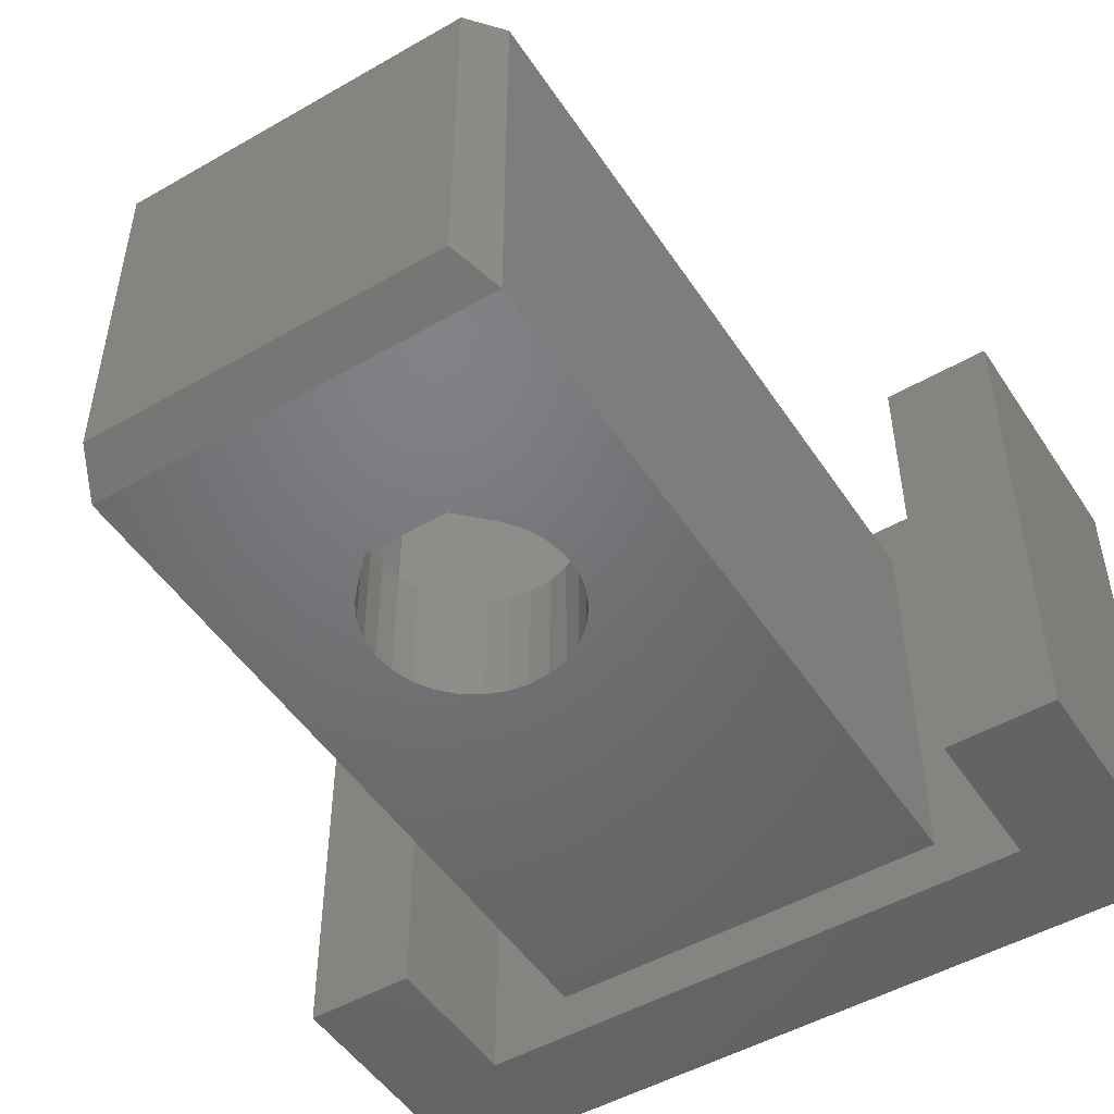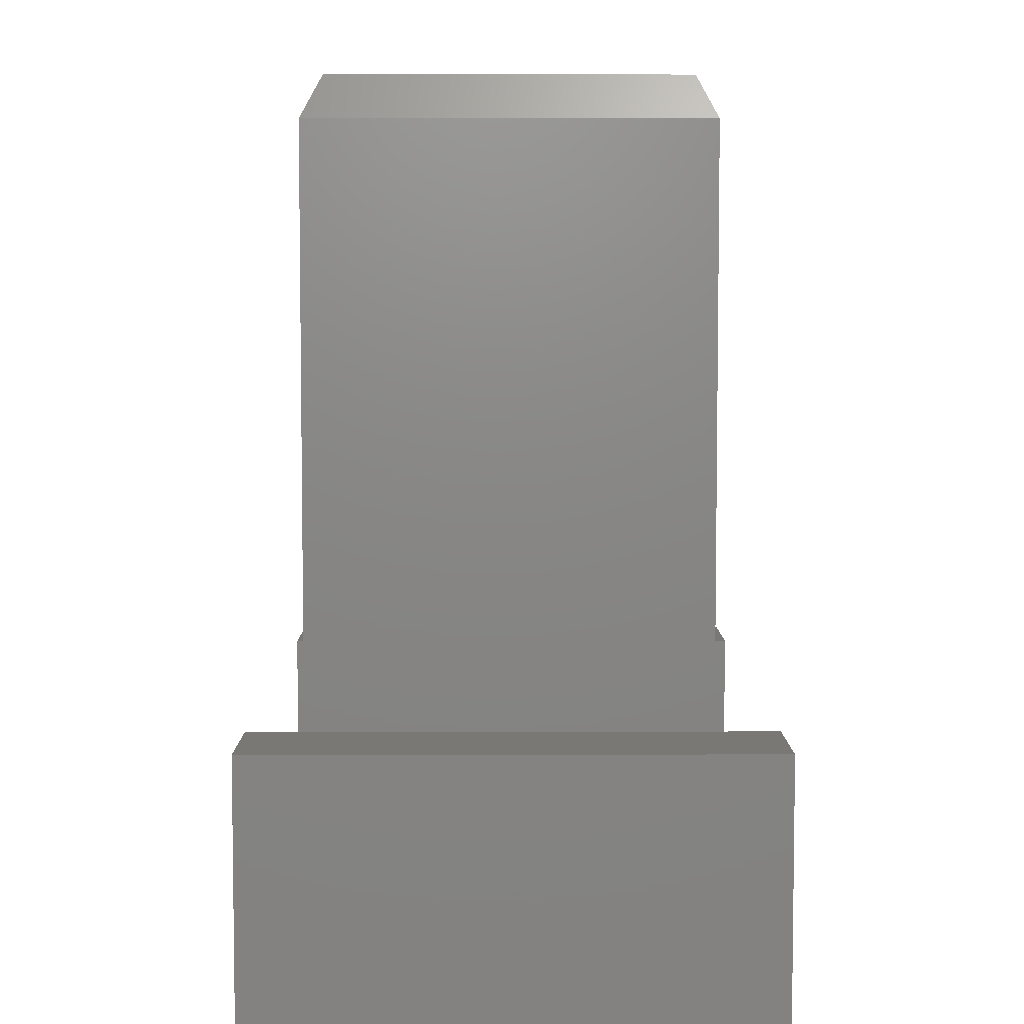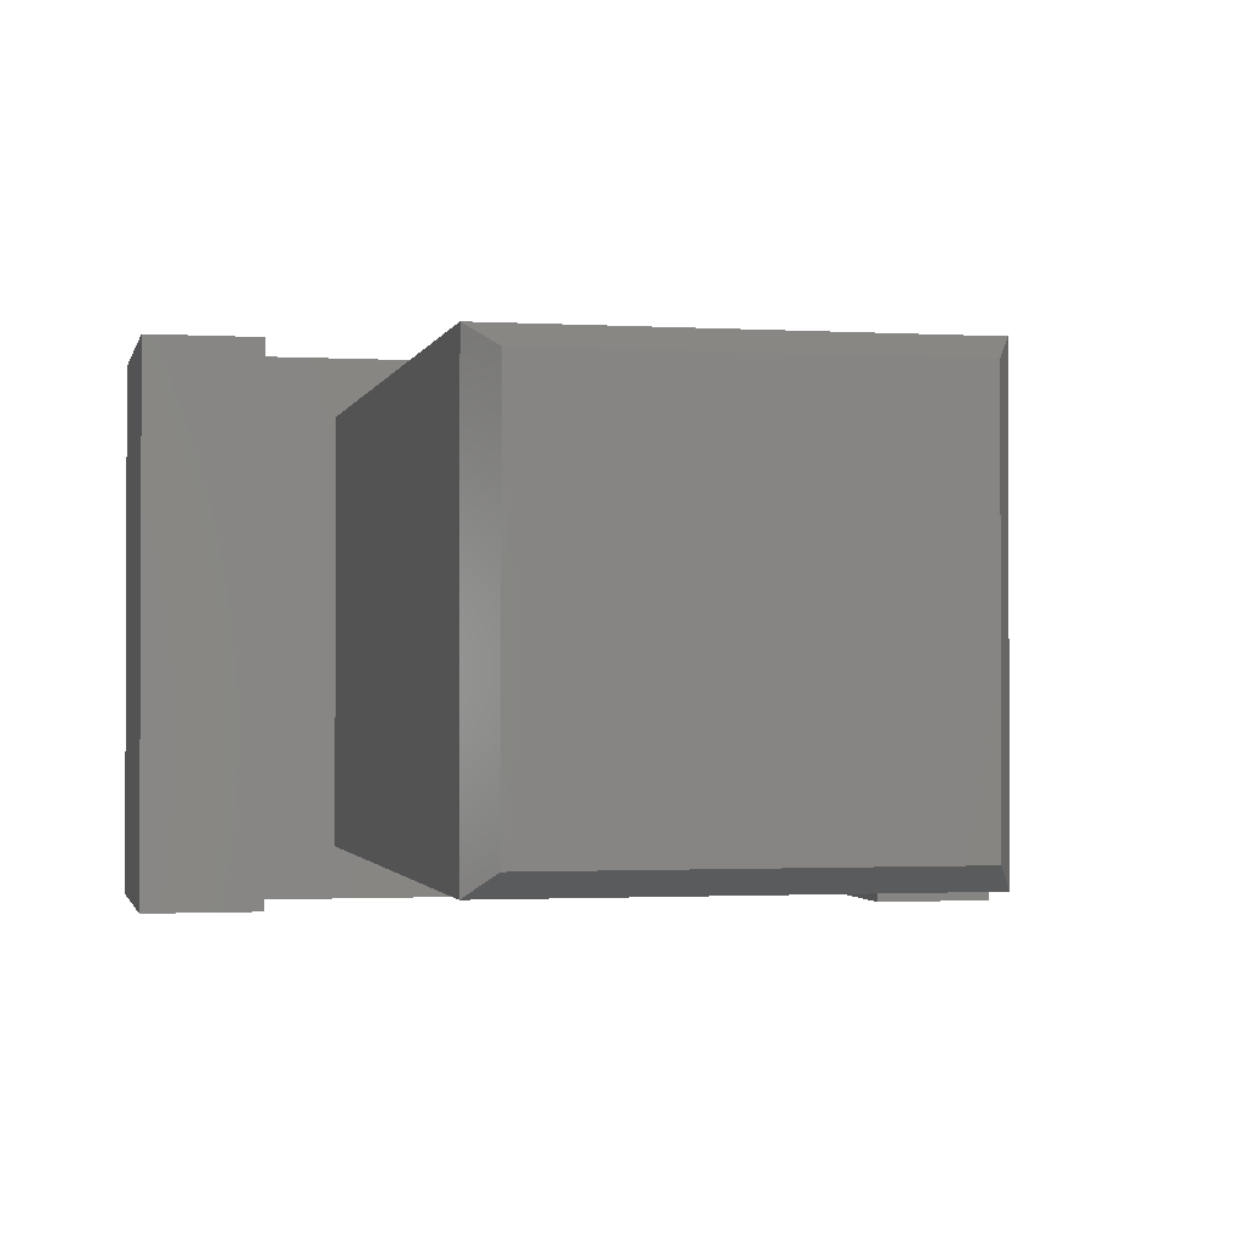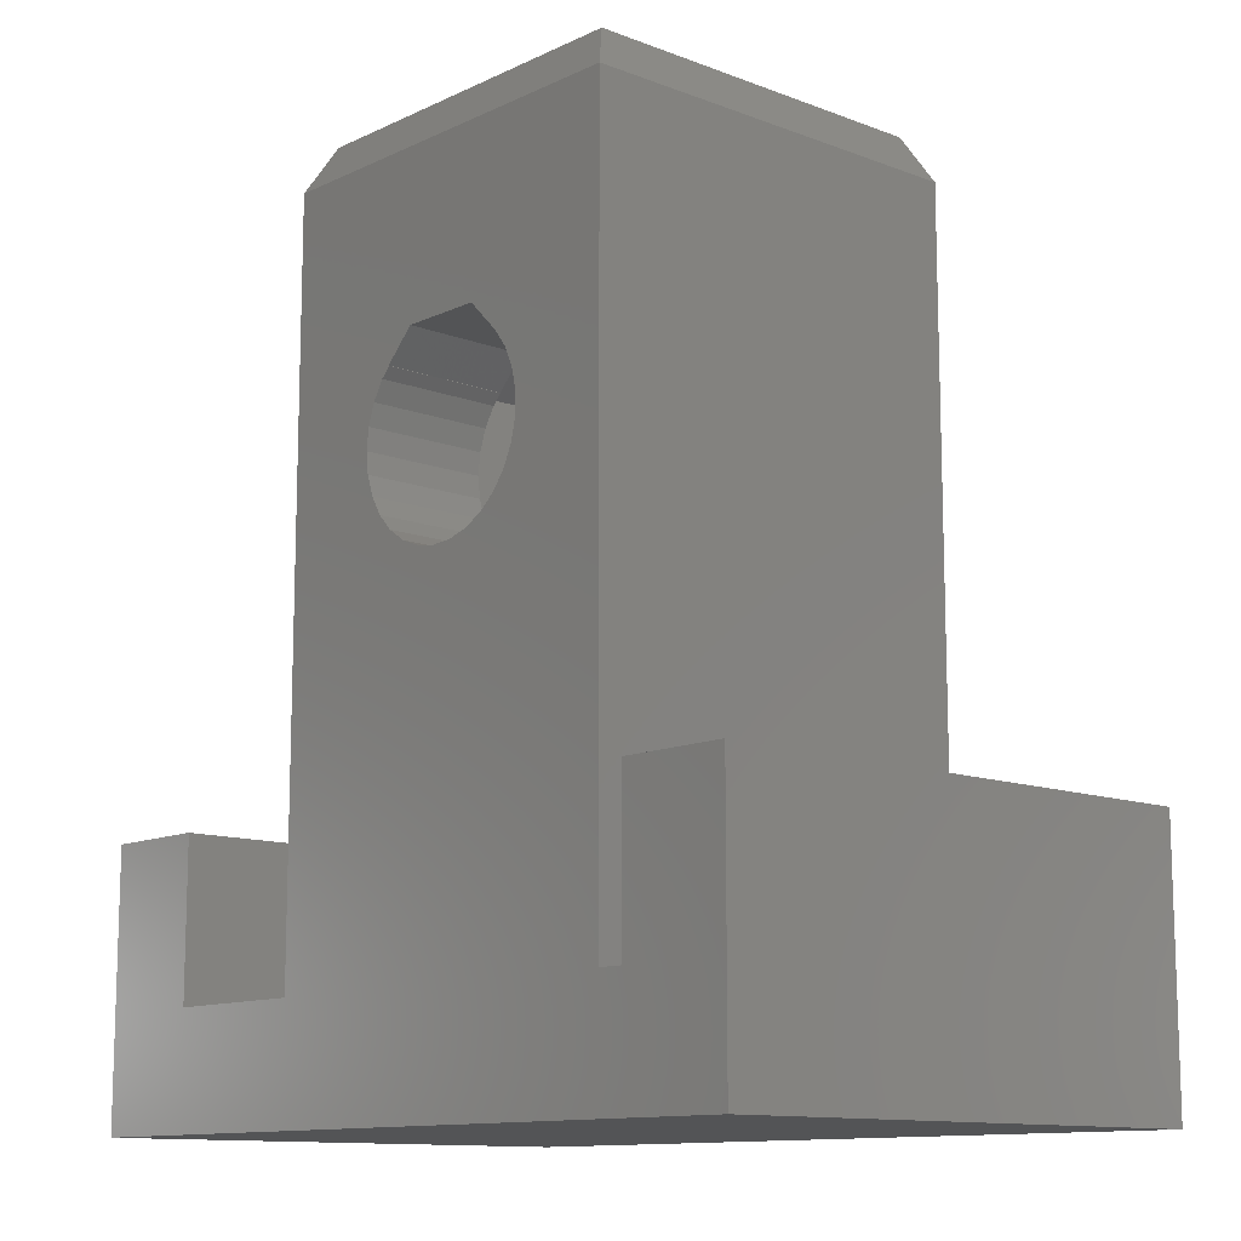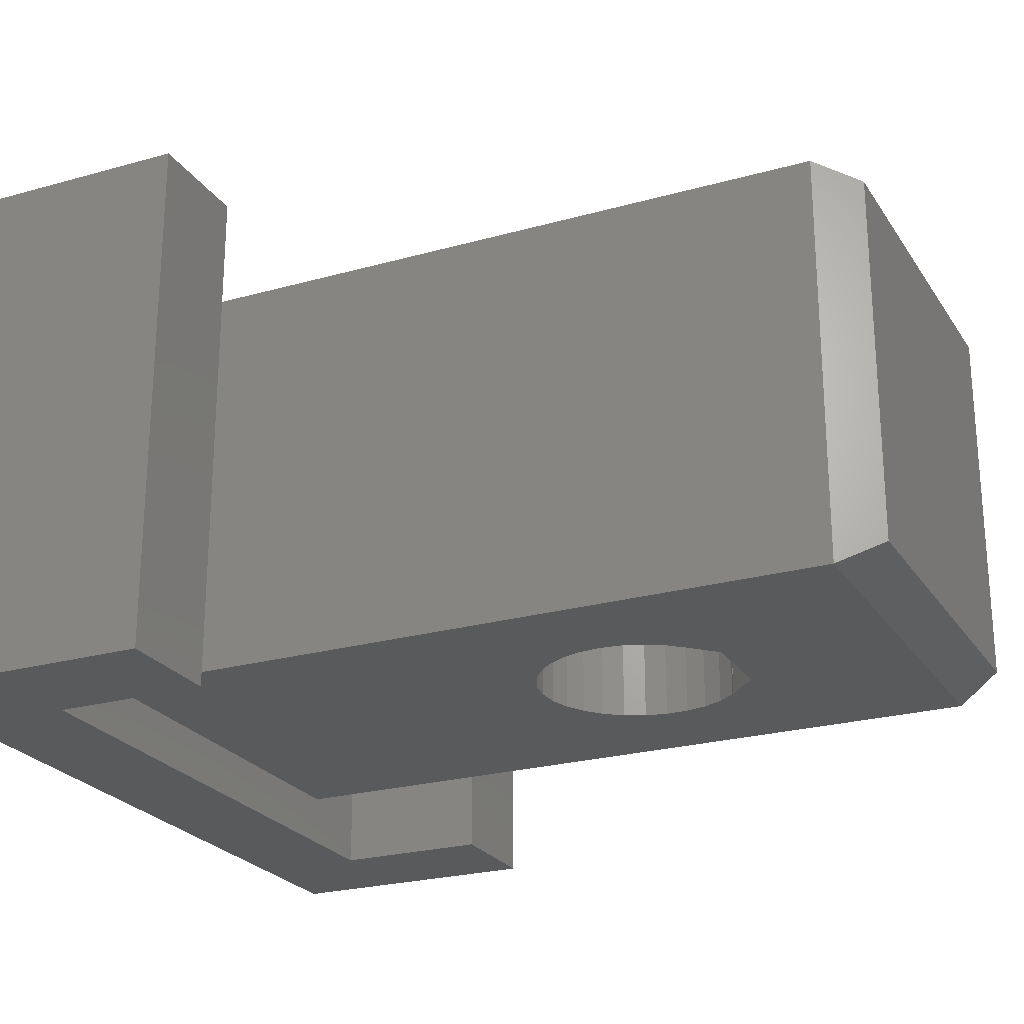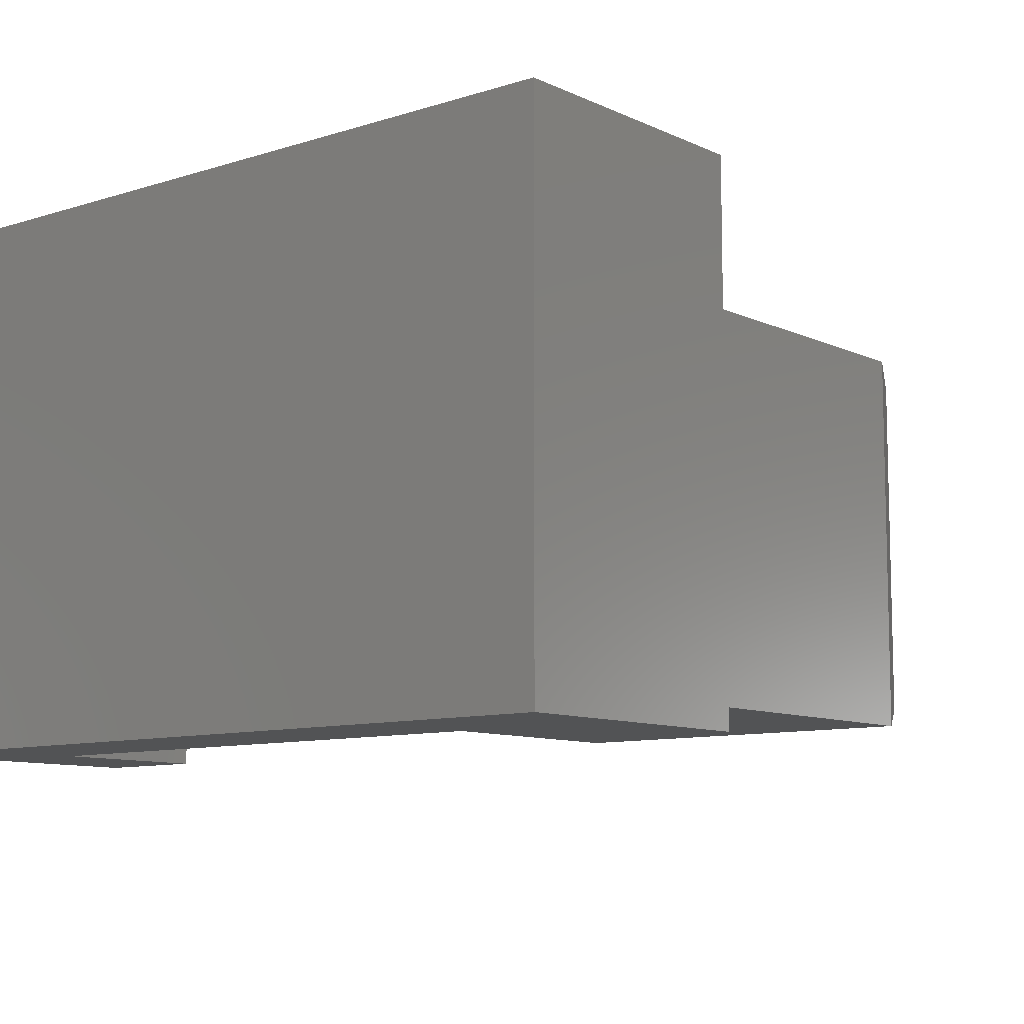
<metadata>
{"format":"stl","ext":"stl","renderer":"f3d","projection":"perspective","resolution":1024,"background":"white","views":[{"elev":-49.8,"azim":32.3,"up":"+Y"},{"elev":5.6,"azim":89.8,"up":"+Z"},{"elev":-1.4,"azim":-12.3,"up":"+Y"},{"elev":-11.9,"azim":47.9,"up":"+Z"},{"elev":-24.0,"azim":-64.9,"up":"+Y"},{"elev":-9.5,"azim":-140.2,"up":"+Y"}]}
</metadata>
<code>
# stl→obj: 96 verts, 192 faces
v -0.125 -1.855 11.01
v 0.372 -1.855 11.04
v 9.27e-16 -1.855 9.135
v 0.372 -4.72 11.04
v -0.125 -4.72 11.01
v 4.645 -4.72 2.5
v -0.615 -1.855 11.09
v -0.615 -4.72 11.09
v -0.952 -1.855 15.61
v -9.27e-16 -1.855 17.48
v 0.952 -1.855 15.61
v 0.952 -4.72 15.61
v -0.952 -4.72 15.61
v 4.645 -4.72 19.36
v -1.077 -1.855 11.28
v -1.077 -4.72 11.28
v -1.489 -1.855 11.56
v -1.489 -4.72 11.56
v -1.626 -1.855 14.94
v -1.617 -4.72 14.93
v -1.617 -1.855 14.93
v -1.626 -4.72 14.94
v -1.831 -1.855 11.92
v -1.831 -1.855 14.7
v -1.831 -4.72 11.92
v -1.831 -4.72 14.7
v -2.087 -1.855 12.34
v -2.087 -1.855 14.28
v -2.087 -4.72 12.34
v -2.087 -4.72 14.28
v -2.246 -1.855 12.82
v -2.246 -1.855 13.8
v -2.246 -4.72 12.82
v -2.246 -4.72 13.8
v -2.3 -1.855 13.31
v -2.3 -4.72 13.31
v -3.507 -1.855 11.16
v -3.507 -1.855 15.46
v -3.507 4.57 11.16
v -3.507 4.57 15.46
v 2.354e-15 4.57 9.135
v 4.645 4.57 2.5
v 4.996e-16 4.57 17.48
v -4.145 -4.22 20.36
v 4.145 -4.22 20.36
v -4.145 4.07 20.36
v 4.145 4.07 20.36
v 4.645 4.57 19.36
v -4.645 -4.72 19.36
v -4.645 4.57 19.36
v -4.645 4.57 2.5
v -4.645 -4.72 2.5
v 6.5 5.85 2.5
v -6.5 -5.85 2.5
v -6.5 5.85 2.5
v -6.5 -5.85 6
v 6.5 -5.85 2.5
v 9 -5.85 0
v -6.5 5.85 6
v 9 5.85 0
v -9 -5.85 0
v -9 -5.85 6
v -9 5.85 0
v -9 5.85 6
v 1.626 -1.855 14.94
v 1.67 -1.855 14.89
v 1.971 -1.855 14.5
v 3.507 -1.855 15.46
v 0.851 -1.855 11.17
v 3.507 -1.855 11.16
v 0.851 -4.72 11.17
v 1.291 -1.855 11.41
v 1.291 -4.72 11.41
v 1.626 -4.72 14.94
v 1.67 -1.855 11.73
v 1.67 -4.72 11.73
v 1.622 -1.855 14.93
v 1.67 -4.72 14.89
v 1.622 -4.72 14.93
v 1.971 -1.855 12.12
v 1.971 -4.72 12.12
v 1.971 -4.72 14.5
v 2.18 -1.855 12.58
v 2.18 -4.72 12.58
v 2.18 -1.855 14.04
v 2.18 -4.72 14.04
v 2.287 -1.855 13.06
v 2.287 -4.72 13.06
v 2.287 -1.855 13.56
v 2.287 -4.72 13.56
v 3.507 4.57 11.16
v 3.507 4.57 15.46
v 6.5 -5.85 6
v 6.5 5.85 6
v 9 -5.85 6
v 9 5.85 6
f 1 2 3
f 1 4 2
f 5 4 1
f 5 6 4
f 7 1 3
f 7 5 1
f 8 5 7
f 8 6 5
f 9 10 11
f 9 11 12
f 13 9 12
f 13 12 14
f 15 7 3
f 15 8 7
f 16 8 15
f 16 6 8
f 17 15 3
f 17 16 15
f 18 16 17
f 19 9 13
f 19 20 21
f 19 10 9
f 22 20 19
f 22 19 13
f 23 17 3
f 23 18 17
f 24 21 20
f 24 19 21
f 25 18 23
f 26 20 22
f 26 24 20
f 27 25 23
f 28 24 26
f 29 25 27
f 30 28 26
f 31 29 27
f 32 28 30
f 33 29 31
f 34 32 30
f 35 32 34
f 35 33 31
f 36 33 35
f 36 35 34
f 37 23 3
f 37 27 23
f 37 28 32
f 37 31 27
f 37 32 35
f 37 35 31
f 37 38 28
f 37 39 40
f 37 40 38
f 37 3 39
f 38 19 24
f 38 24 28
f 38 40 10
f 38 10 19
f 39 41 42
f 39 3 41
f 40 43 10
f 44 45 46
f 44 14 45
f 46 45 47
f 46 47 48
f 49 13 14
f 49 22 13
f 49 26 22
f 49 30 26
f 49 34 30
f 49 36 34
f 49 44 50
f 49 50 51
f 49 14 44
f 52 16 18
f 52 18 25
f 52 25 29
f 52 29 33
f 52 33 36
f 52 36 49
f 52 49 51
f 52 6 16
f 50 44 46
f 50 46 48
f 50 48 43
f 50 43 40
f 51 39 42
f 51 40 39
f 51 50 40
f 51 42 53
f 54 52 55
f 54 55 56
f 54 6 52
f 54 57 6
f 54 58 57
f 56 55 59
f 55 52 51
f 55 51 53
f 55 53 60
f 61 54 62
f 61 62 63
f 61 63 58
f 61 58 54
f 62 54 56
f 62 56 64
f 62 64 63
f 63 55 60
f 63 64 55
f 63 60 58
f 64 56 59
f 64 59 55
f 10 65 11
f 10 66 65
f 10 67 66
f 10 68 67
f 10 43 68
f 2 69 70
f 2 71 69
f 4 71 2
f 4 6 71
f 69 72 70
f 69 73 72
f 71 73 69
f 71 6 73
f 11 65 74
f 12 11 74
f 12 74 14
f 72 75 70
f 72 76 75
f 73 76 72
f 73 6 76
f 77 65 66
f 77 74 65
f 77 66 78
f 79 77 78
f 79 74 77
f 79 78 74
f 74 78 14
f 75 80 70
f 75 81 80
f 66 67 82
f 76 81 75
f 76 6 81
f 78 66 82
f 78 82 14
f 80 83 70
f 80 84 83
f 67 85 86
f 67 68 85
f 81 84 80
f 81 6 84
f 82 67 86
f 82 86 14
f 83 87 70
f 83 88 87
f 85 89 90
f 85 68 89
f 84 88 83
f 84 6 88
f 86 85 90
f 86 90 14
f 87 89 70
f 89 68 70
f 88 89 87
f 88 90 89
f 88 6 90
f 90 6 14
f 41 70 91
f 41 91 42
f 70 68 92
f 70 92 91
f 91 92 48
f 91 48 42
f 45 14 47
f 47 14 48
f 14 42 48
f 6 42 14
f 6 57 42
f 42 57 53
f 43 92 68
f 43 48 92
f 57 93 53
f 57 58 93
f 93 94 53
f 93 58 95
f 93 95 94
f 53 94 60
f 94 95 96
f 94 96 60
f 58 60 95
f 95 60 96
f 3 2 70
f 3 70 41

</code>
